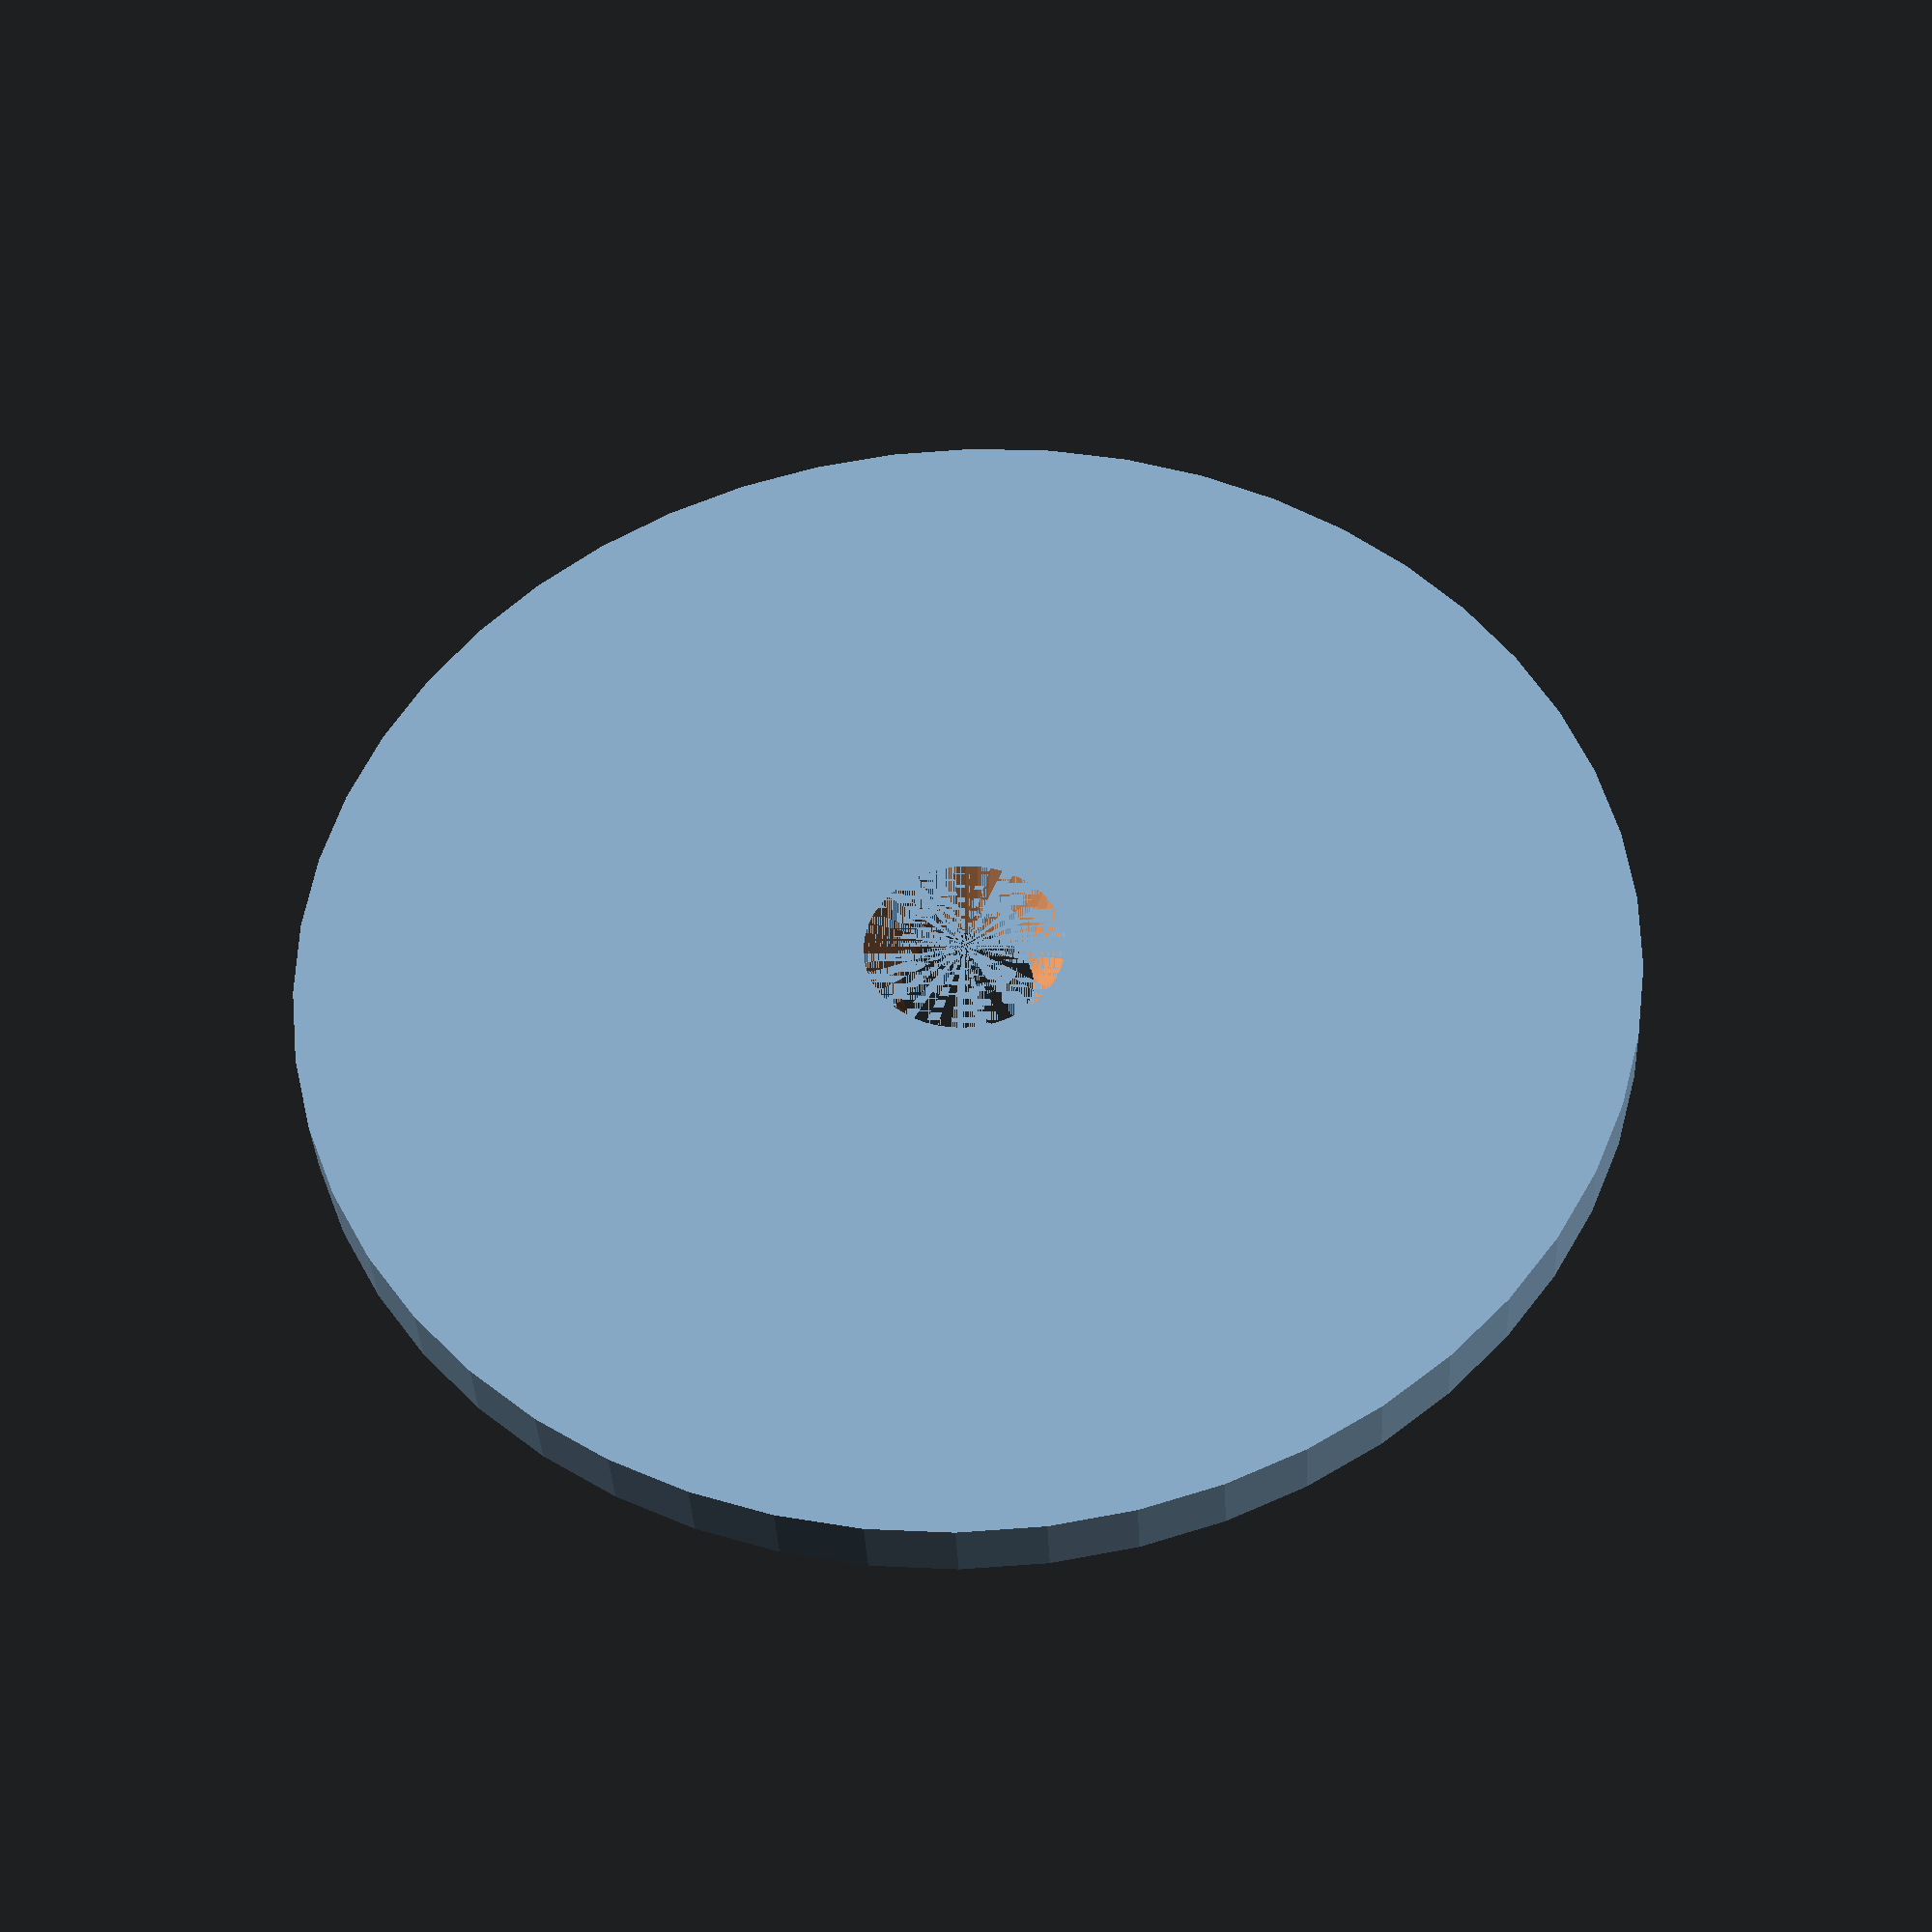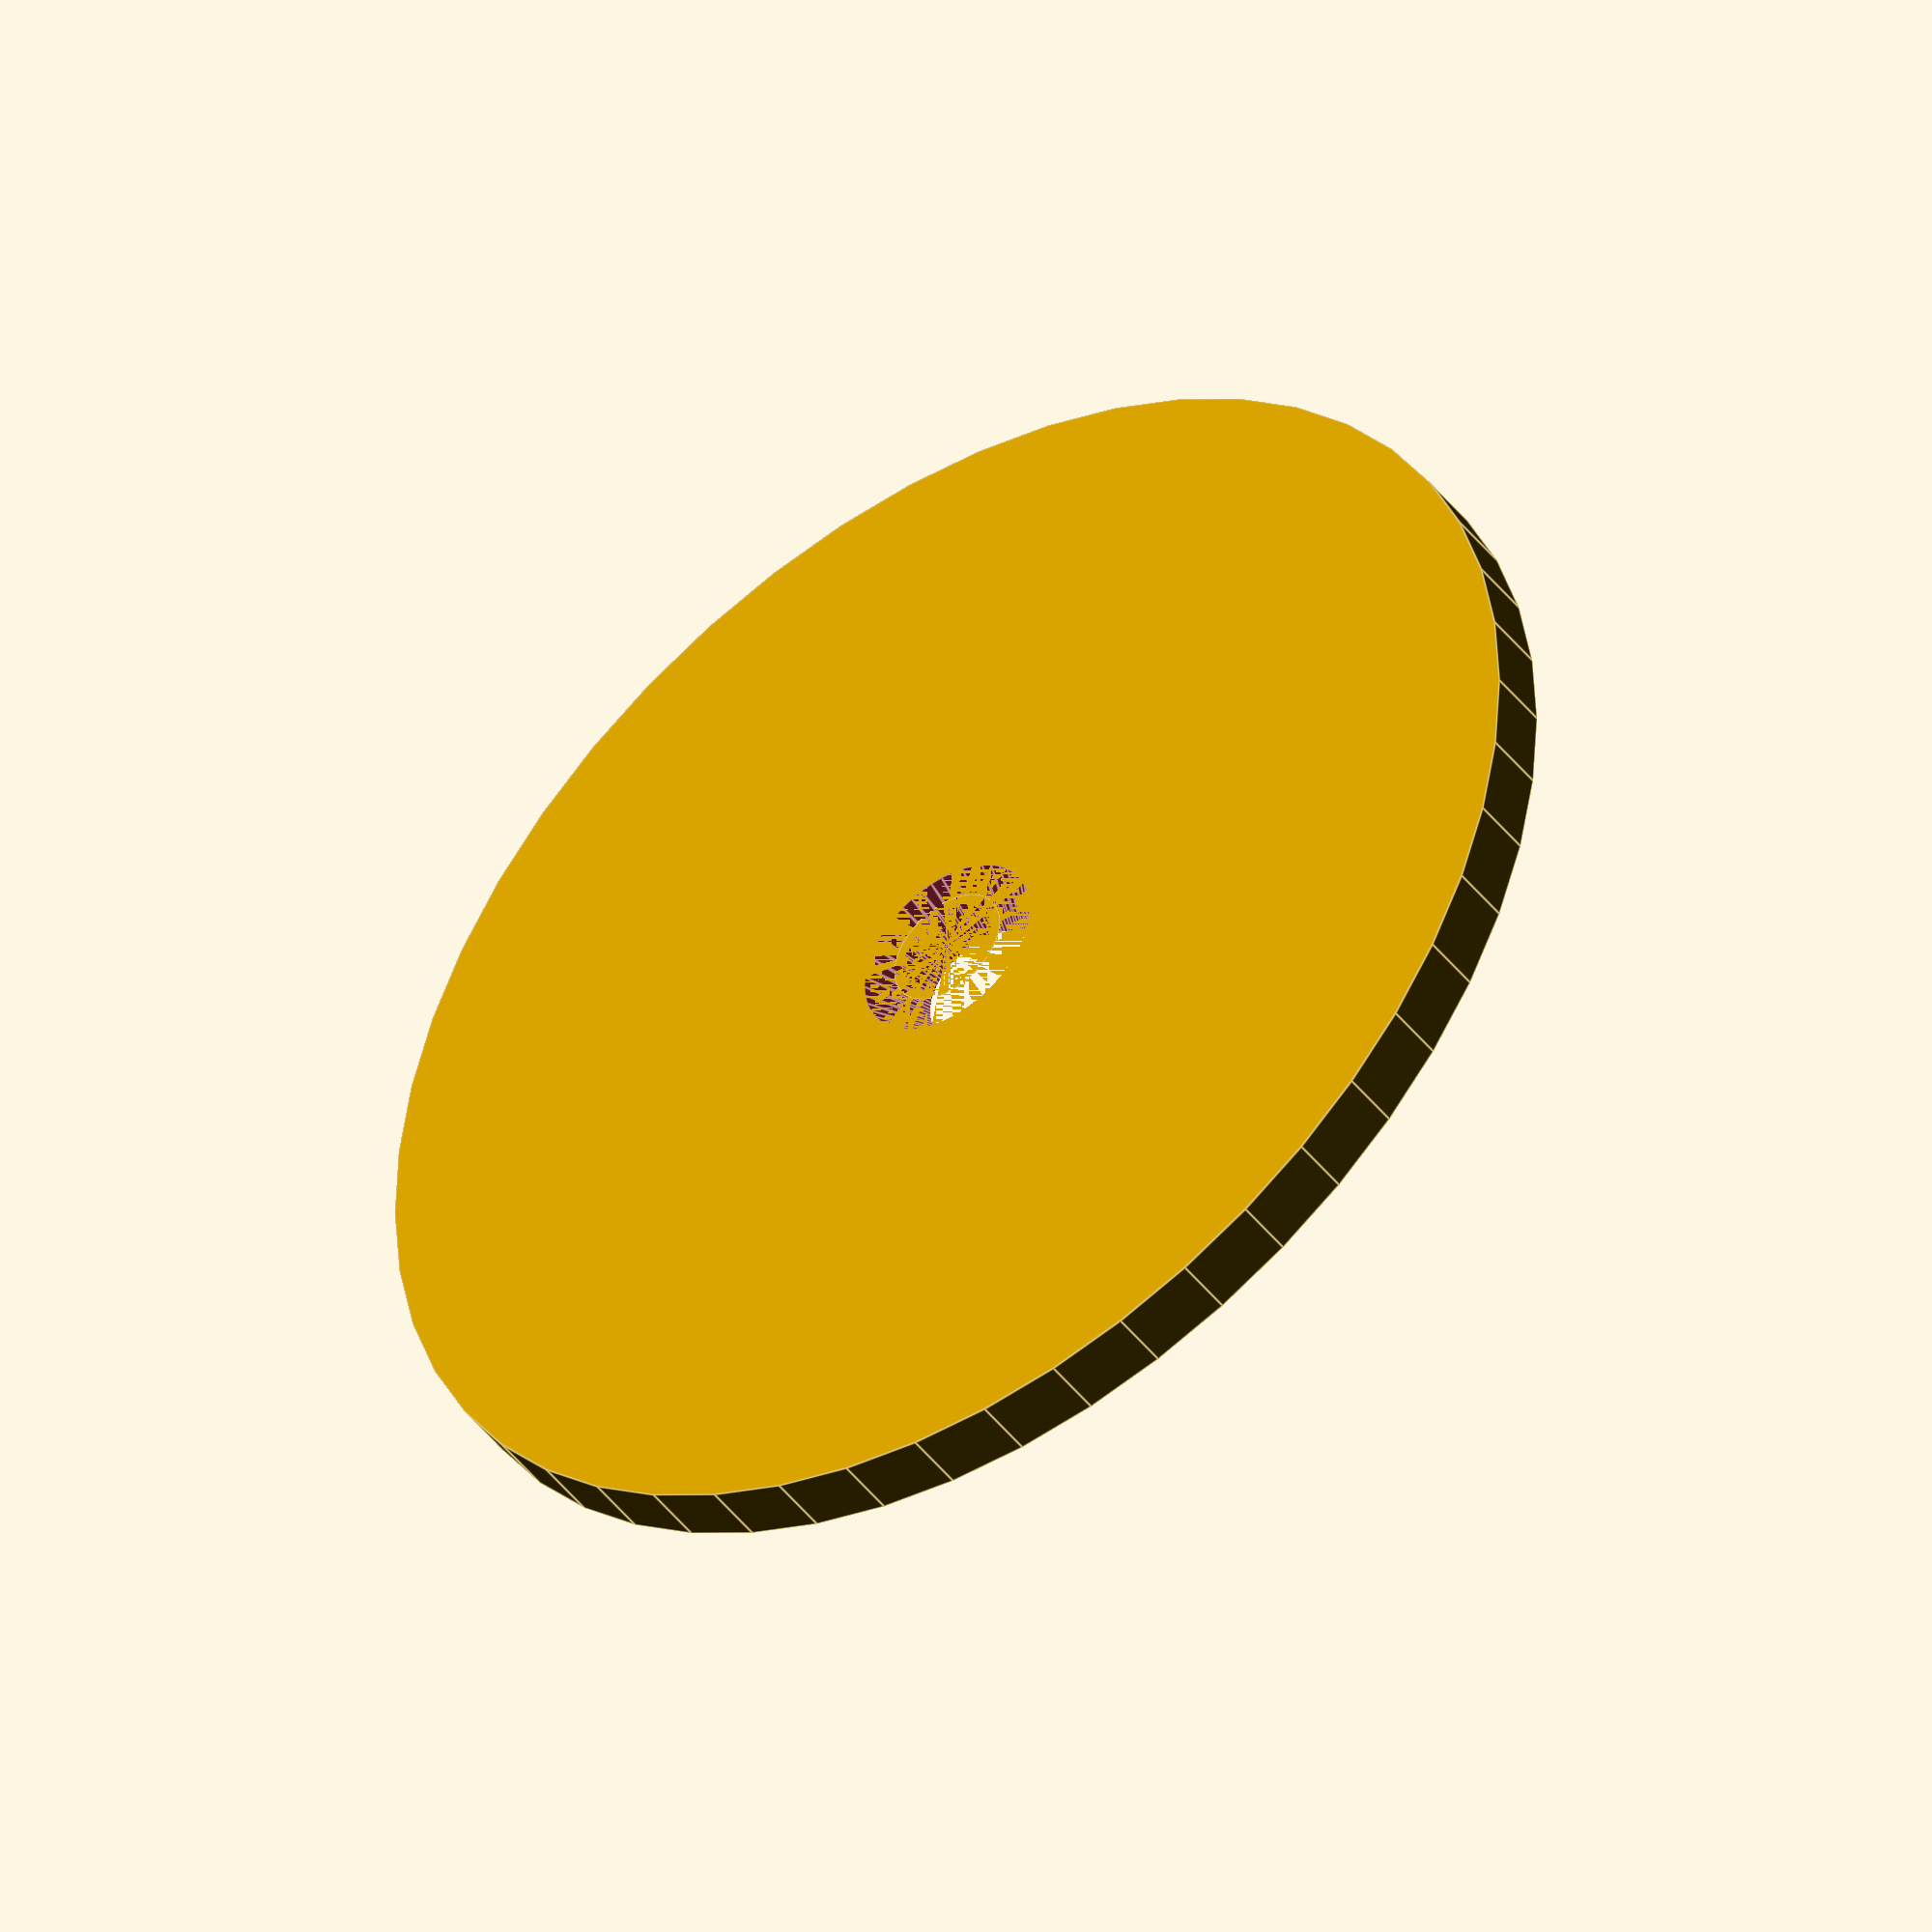
<openscad>
$fn = 50;


difference() {
	union() {
		translate(v = [0, 0, -3.0000000000]) {
			cylinder(h = 3, r = 30.0000000000);
		}
		translate(v = [0, 0, -3.0000000000]) {
			cylinder(h = 3, r = 2.8750000000);
		}
	}
	union() {
		translate(v = [0, 0, 0]) {
			rotate(a = [0, 0, 0]) {
				difference() {
					union() {
						translate(v = [0, 0, -3.0000000000]) {
							cylinder(h = 3, r = 2.2500000000);
						}
						translate(v = [0, 0, -4.2000000000]) {
							cylinder(h = 4.2000000000, r1 = 2.3750000000, r2 = 4.5000000000);
						}
						translate(v = [0, 0, -3.0000000000]) {
							cylinder(h = 3, r = 2.3750000000);
						}
						translate(v = [0, 0, -3.0000000000]) {
							cylinder(h = 3, r = 2.2500000000);
						}
					}
					union();
				}
			}
		}
	}
}
</openscad>
<views>
elev=216.8 azim=220.3 roll=177.2 proj=p view=solid
elev=44.1 azim=21.3 roll=34.5 proj=o view=edges
</views>
